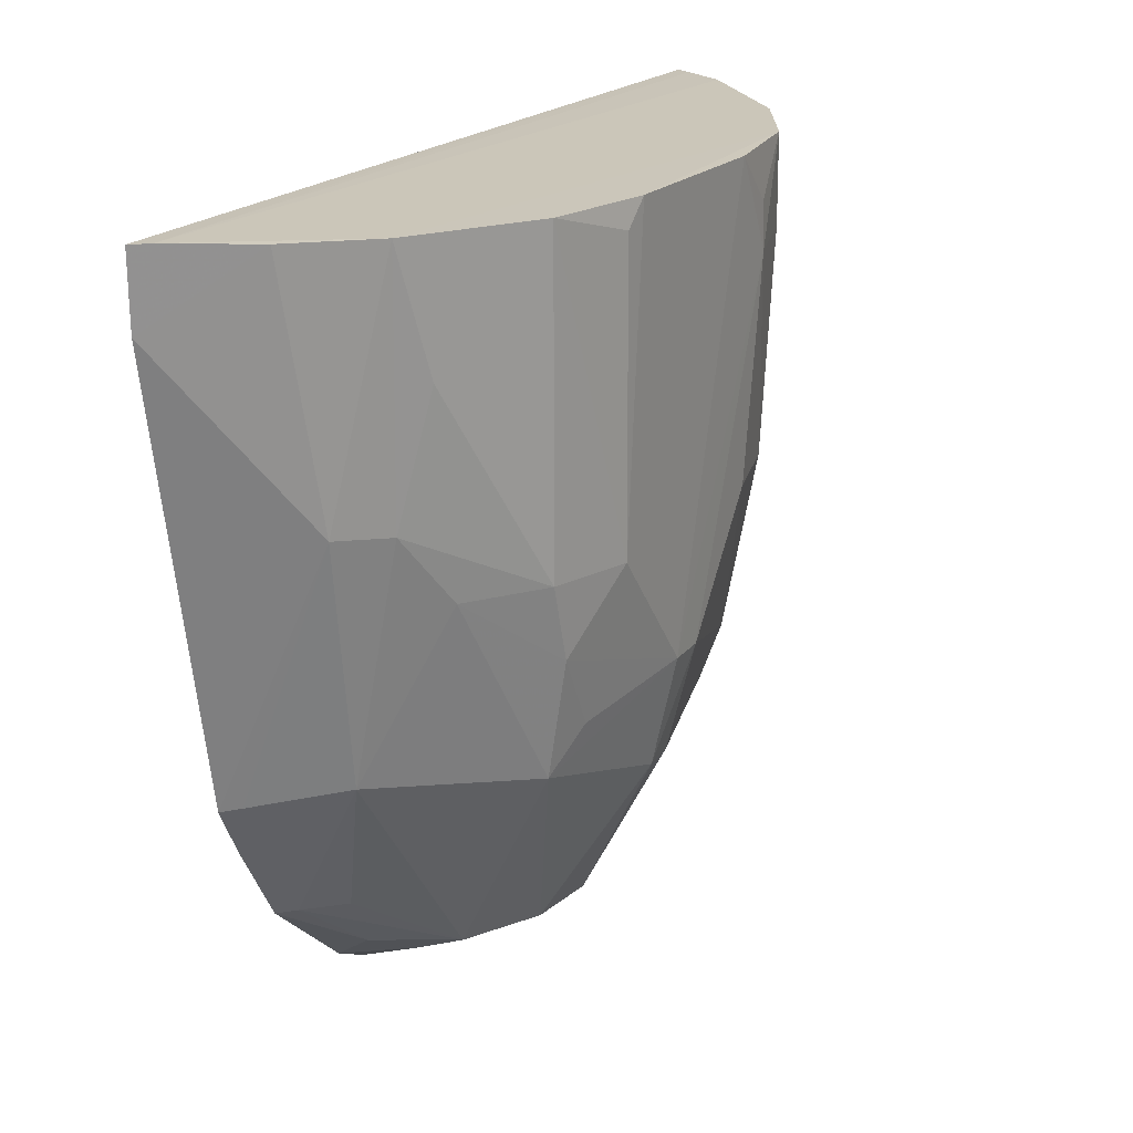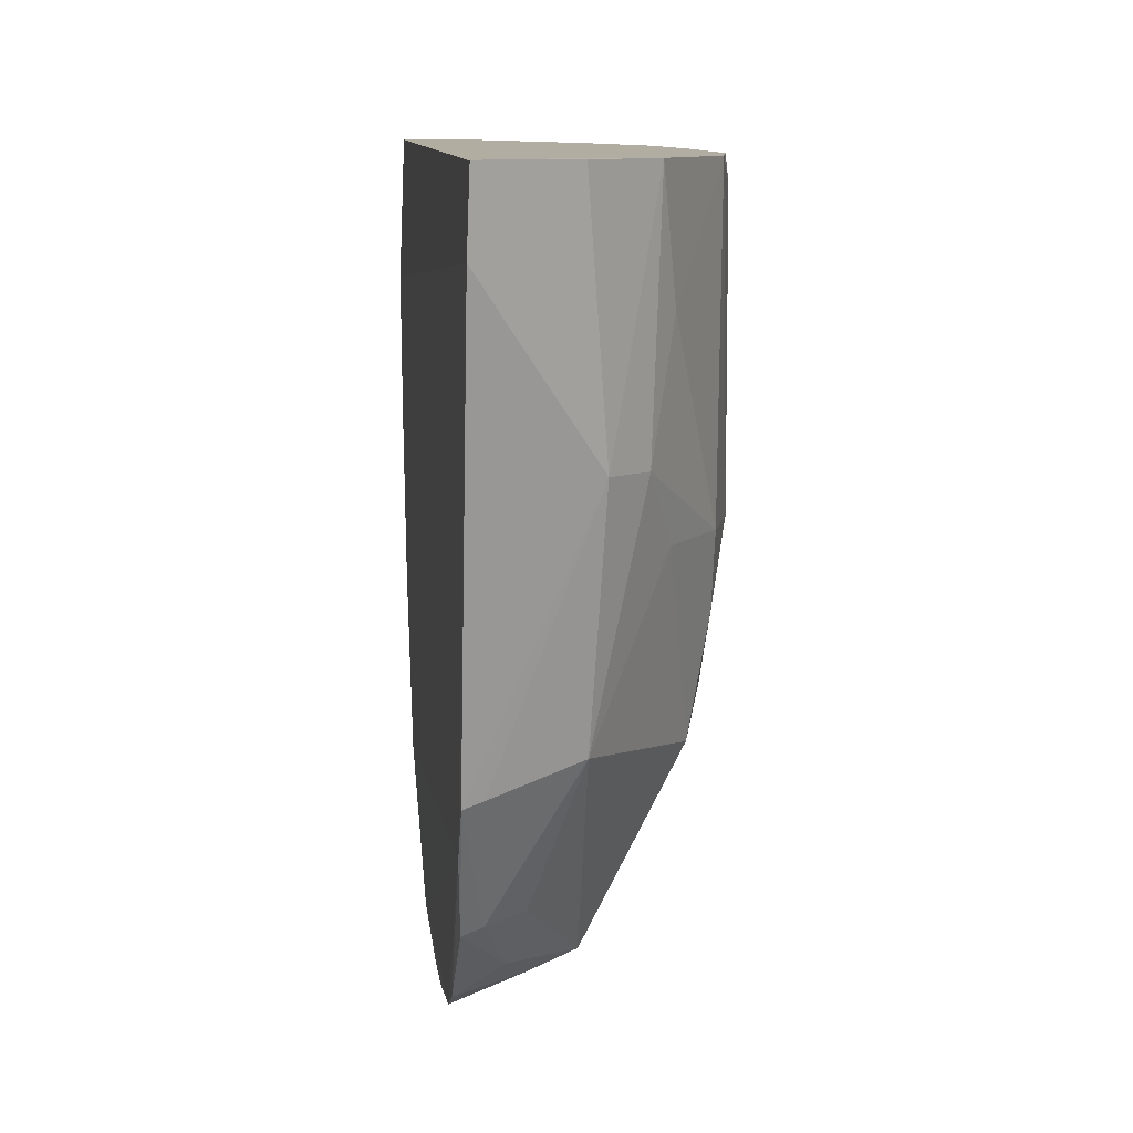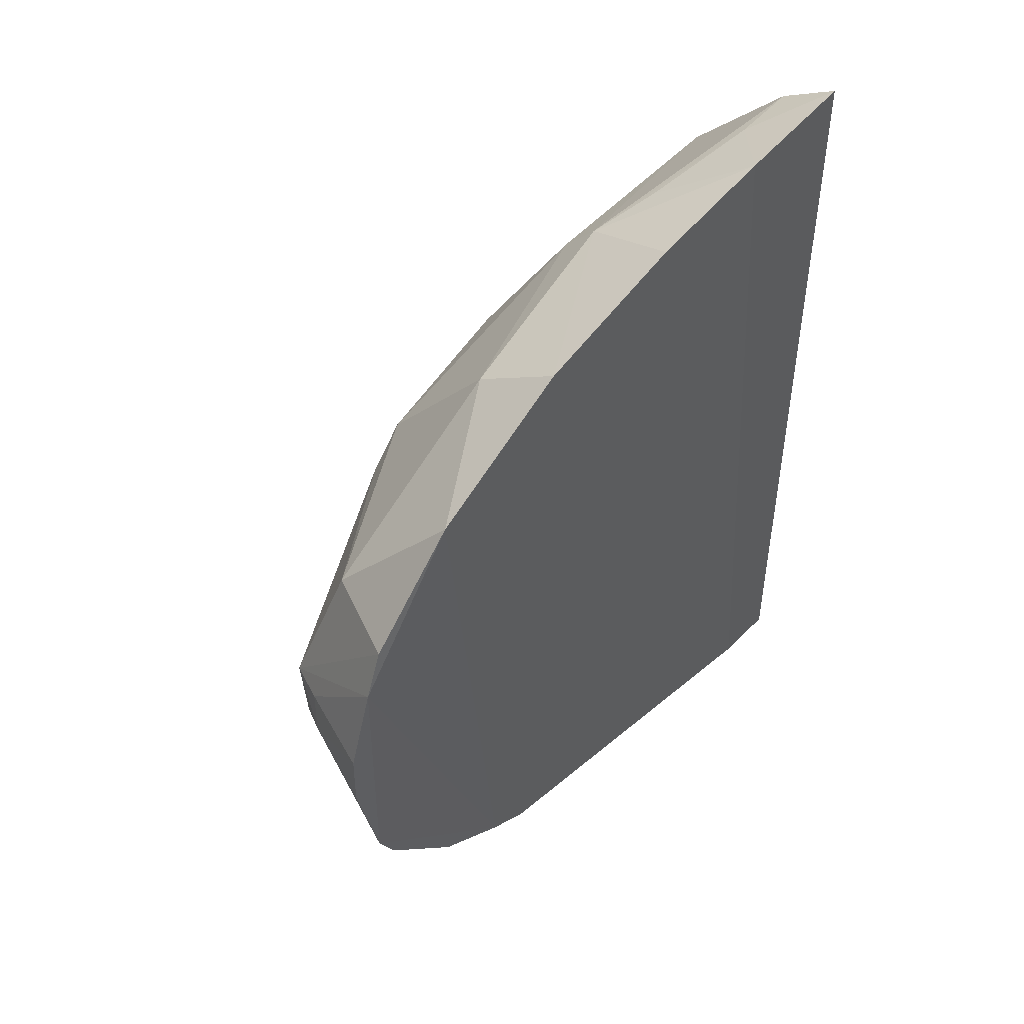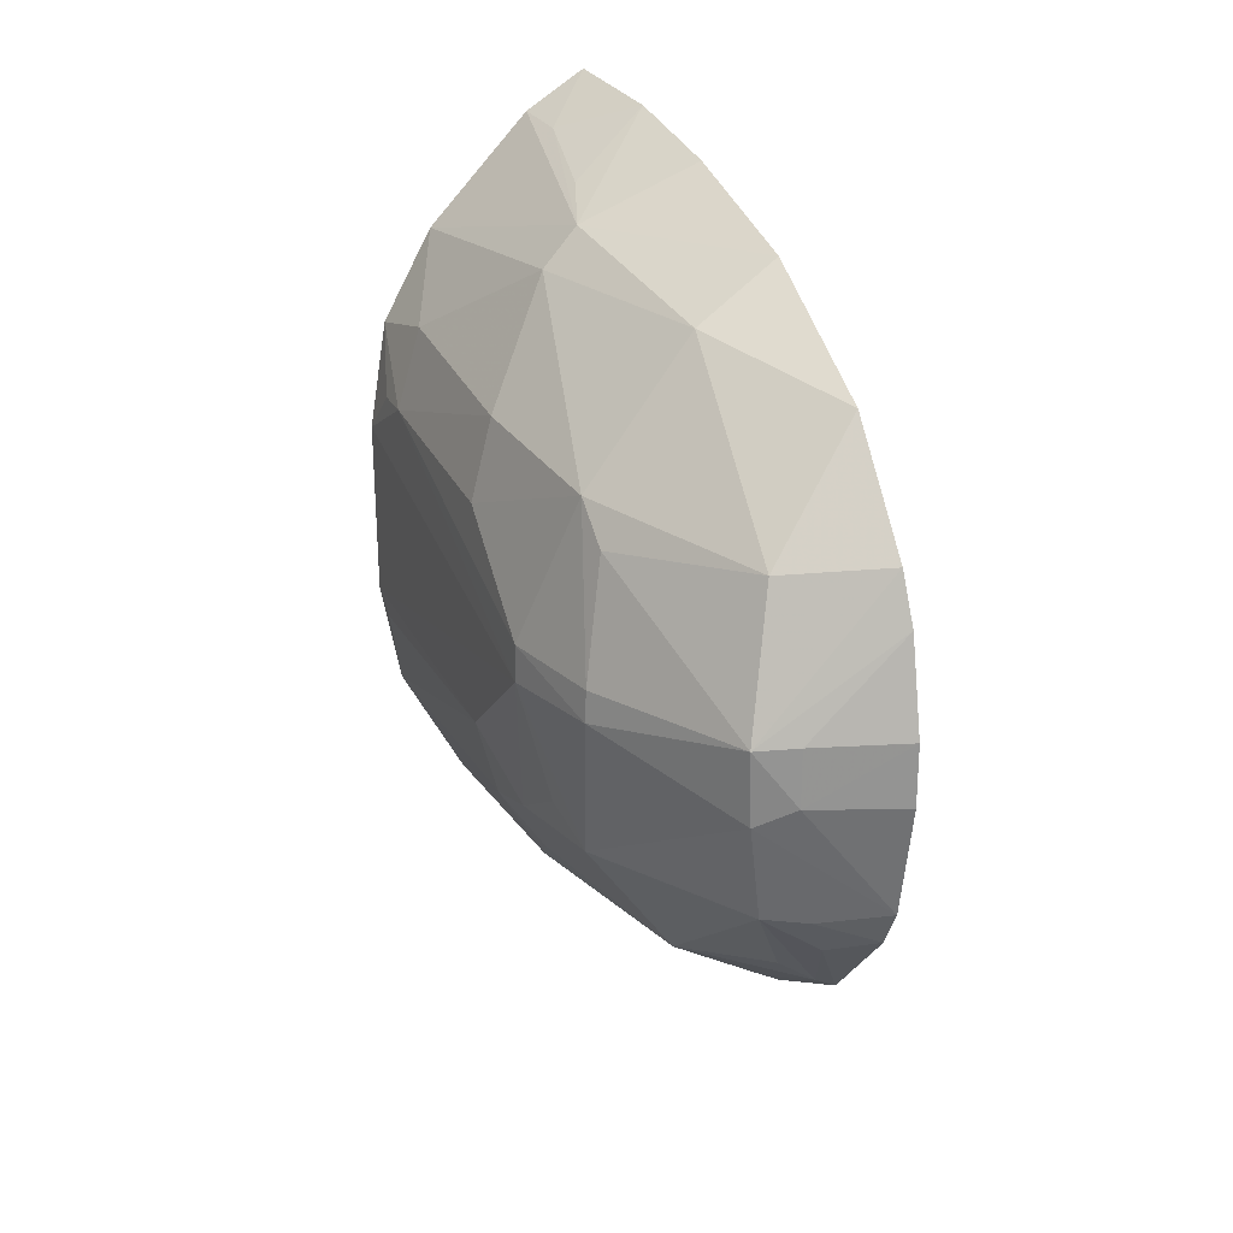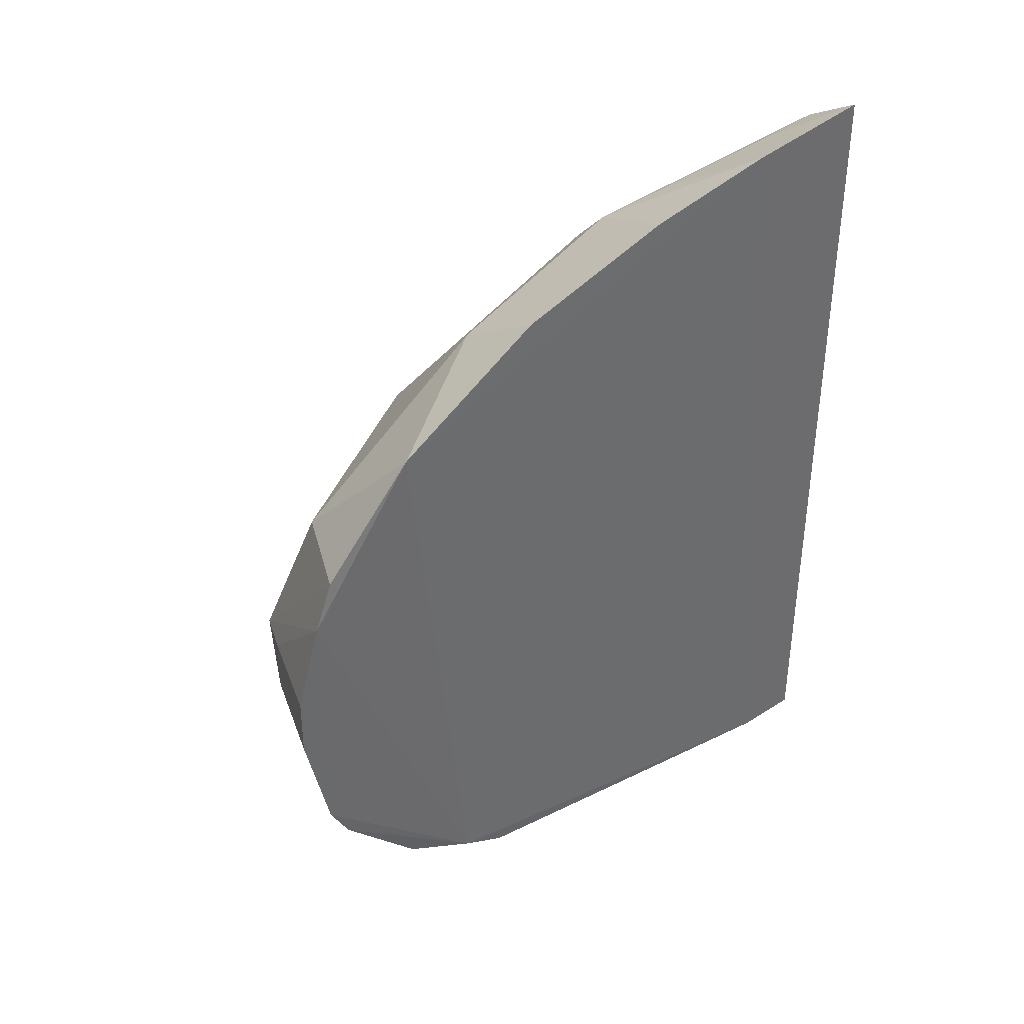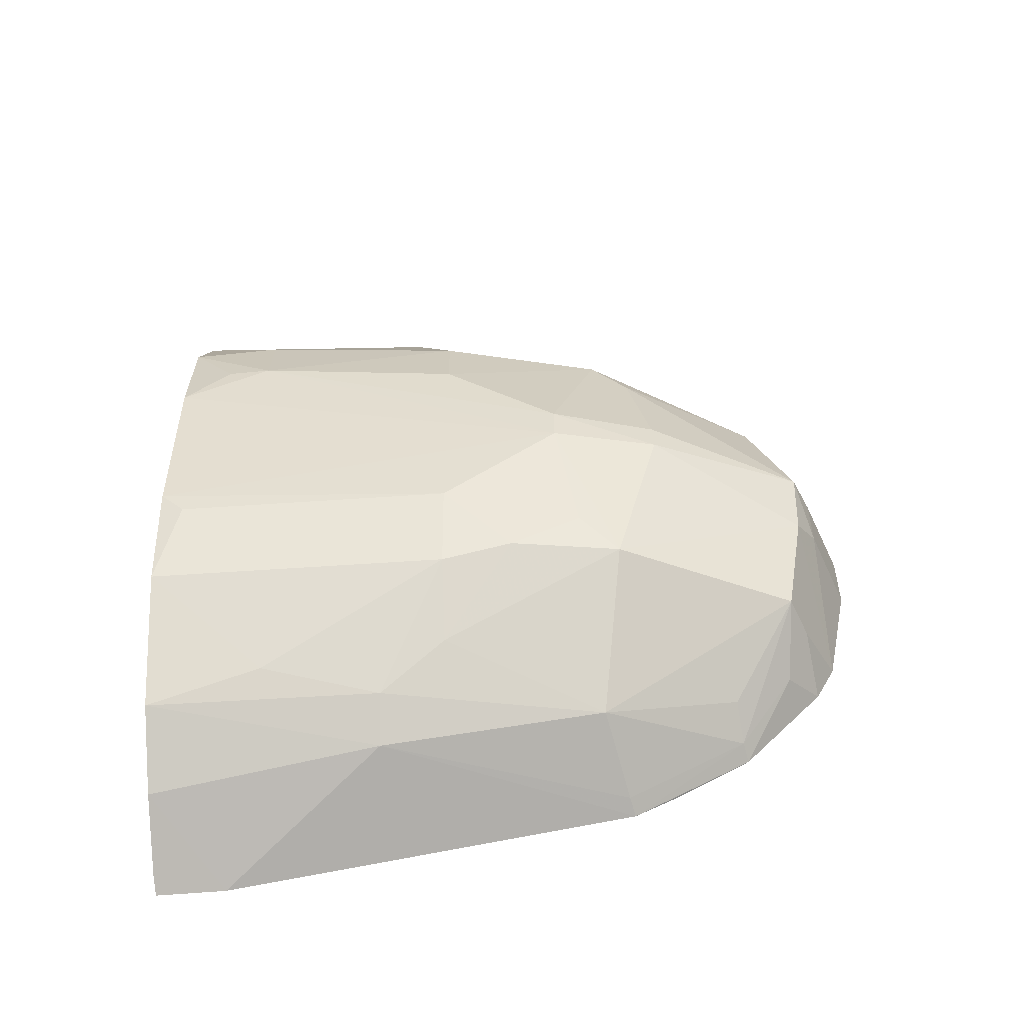
<metadata>
{"format":"obj","ext":"obj","renderer":"f3d","projection":"perspective","resolution":1024,"background":"white","views":[{"elev":20.4,"azim":29.1,"up":"+Z"},{"elev":10.5,"azim":-6.8,"up":"+Z"},{"elev":48.7,"azim":-137.6,"up":"+Y"},{"elev":23.7,"azim":157.5,"up":"+Y"},{"elev":39.8,"azim":-128.8,"up":"+Y"},{"elev":-51.8,"azim":94.2,"up":"+Y"}]}
</metadata>
<code>
v 0.157 -0.2349 0.008203
v 0.2949 -0.04272 -0.2772
v 0.3127 0.1021 0.006019
v 0.1594 0.3269 0.007821
v 0.1574 0.05557 -0.4634
v 0.1991 0.3024 0.008277
v 0.2984 -0.08345 0.006541
v 0.157 -0.1429 -0.3813
v 0.1555 0.32 -0.08188
v 0.168 -0.2281 0.008676
v 0.281 0.1531 -0.2913
v 0.3114 -0.02859 -0.1871
v 0.3008 0.1729 0.006576
v 0.2268 -0.06151 -0.4179
v 0.2124 0.2833 -0.1114
v 0.1543 -0.169 -0.3332
v 0.1703 0.3202 0.008151
v 0.2508 -0.1563 -0.1437
v 0.1546 0.2138 -0.3744
v 0.3119 -0.01403 0.006277
v 0.3116 0.05564 -0.2627
v 0.2555 -0.1612 0.007397
v 0.1566 -0.05833 -0.448
v 0.2415 0.05191 -0.4319
v 0.1978 0.3001 -0.03615
v 0.2509 0.2442 -0.155
v 0.1555 -0.2324 -0.03696
v 0.2207 -0.1541 -0.2877
v 0.2968 -0.08054 -0.1861
v 0.155 0.2726 -0.2755
v 0.3121 0.03189 -0.2629
v 0.3109 -0.02882 -0.009255
v 0.3119 0.1322 -0.05253
v 0.2138 -0.1999 0.007719
v 0.1567 -0.08322 -0.4349
v 0.1556 0.1139 -0.4474
v 0.2947 0.05334 -0.3309
v 0.2201 0.1391 -0.4051
v 0.2161 0.01736 -0.4428
v 0.2281 0.2685 -0.1534
v 0.2958 0.168 -0.1851
v 0.2672 0.2324 0.007185
v 0.1668 -0.1796 -0.3004
v 0.1929 -0.1218 -0.3757
v 0.2846 -0.06555 -0.303
v 0.227 -0.18 -0.1425
v 0.265 -0.142 -0.06666
v 0.2968 -0.06788 -0.2318
v 0.3109 0.1321 -0.02446
v 0.1993 -0.06469 -0.4286
v 0.1842 -0.09392 -0.4138
v 0.2158 0.05402 -0.4424
v 0.2794 0.1291 -0.3158
v 0.2959 0.03342 -0.332
v 0.2097 0.2392 -0.2837
v 0.1566 0.1451 -0.4345
v 0.1576 0.01628 -0.4637
v 0.2392 0.004377 -0.4299
v 0.1553 0.3041 -0.1702
v 0.2956 0.1848 -0.05103
v 0.3101 0.1159 -0.1867
v 0.1547 -0.1849 -0.3033
v 0.1693 -0.1376 -0.3786
v 0.266 -0.1257 -0.1861
f 9 1 4
f 10 4 1
f 17 10 6
f 17 6 4
f 17 4 10
f 19 16 9
f 20 13 7
f 20 3 13
f 22 7 13
f 22 6 10
f 25 15 9
f 25 9 4
f 25 4 6
f 27 1 9
f 27 9 16
f 27 10 1
f 29 12 7
f 31 20 12
f 31 3 20
f 32 20 7
f 32 7 12
f 32 12 20
f 33 31 21
f 33 3 31
f 34 22 10
f 34 10 27
f 35 8 16
f 35 16 23
f 36 23 16
f 36 16 19
f 37 11 21
f 40 25 6
f 40 15 25
f 40 9 15
f 41 11 26
f 42 22 13
f 42 6 22
f 42 40 6
f 42 26 40
f 44 14 28
f 45 28 14
f 45 31 2
f 46 28 18
f 46 43 28
f 46 34 27
f 46 18 22
f 46 22 34
f 47 22 18
f 47 18 29
f 47 29 7
f 47 7 22
f 48 12 29
f 48 31 12
f 48 2 31
f 48 45 2
f 49 33 13
f 49 13 3
f 49 3 33
f 50 35 23
f 51 8 35
f 51 50 14
f 51 35 50
f 52 36 24
f 52 5 36
f 52 39 5
f 52 24 39
f 53 37 24
f 53 11 37
f 53 38 11
f 53 24 38
f 54 37 21
f 54 21 31
f 54 31 45
f 54 24 37
f 55 11 38
f 55 30 40
f 55 40 26
f 55 26 11
f 55 38 19
f 55 19 30
f 56 36 19
f 56 19 38
f 56 38 24
f 56 24 36
f 57 39 23
f 57 5 39
f 57 36 5
f 57 23 36
f 58 39 24
f 58 14 50
f 58 50 23
f 58 23 39
f 58 24 54
f 58 54 45
f 58 45 14
f 59 40 30
f 59 9 40
f 59 30 19
f 59 19 9
f 60 13 33
f 60 33 41
f 60 42 13
f 60 41 26
f 60 26 42
f 61 41 33
f 61 33 21
f 61 21 11
f 61 11 41
f 62 16 8
f 62 27 16
f 62 46 27
f 62 43 46
f 63 28 43
f 63 44 28
f 63 14 44
f 63 51 14
f 63 8 51
f 63 62 8
f 63 43 62
f 64 29 18
f 64 18 28
f 64 28 45
f 64 48 29
f 64 45 48

</code>
